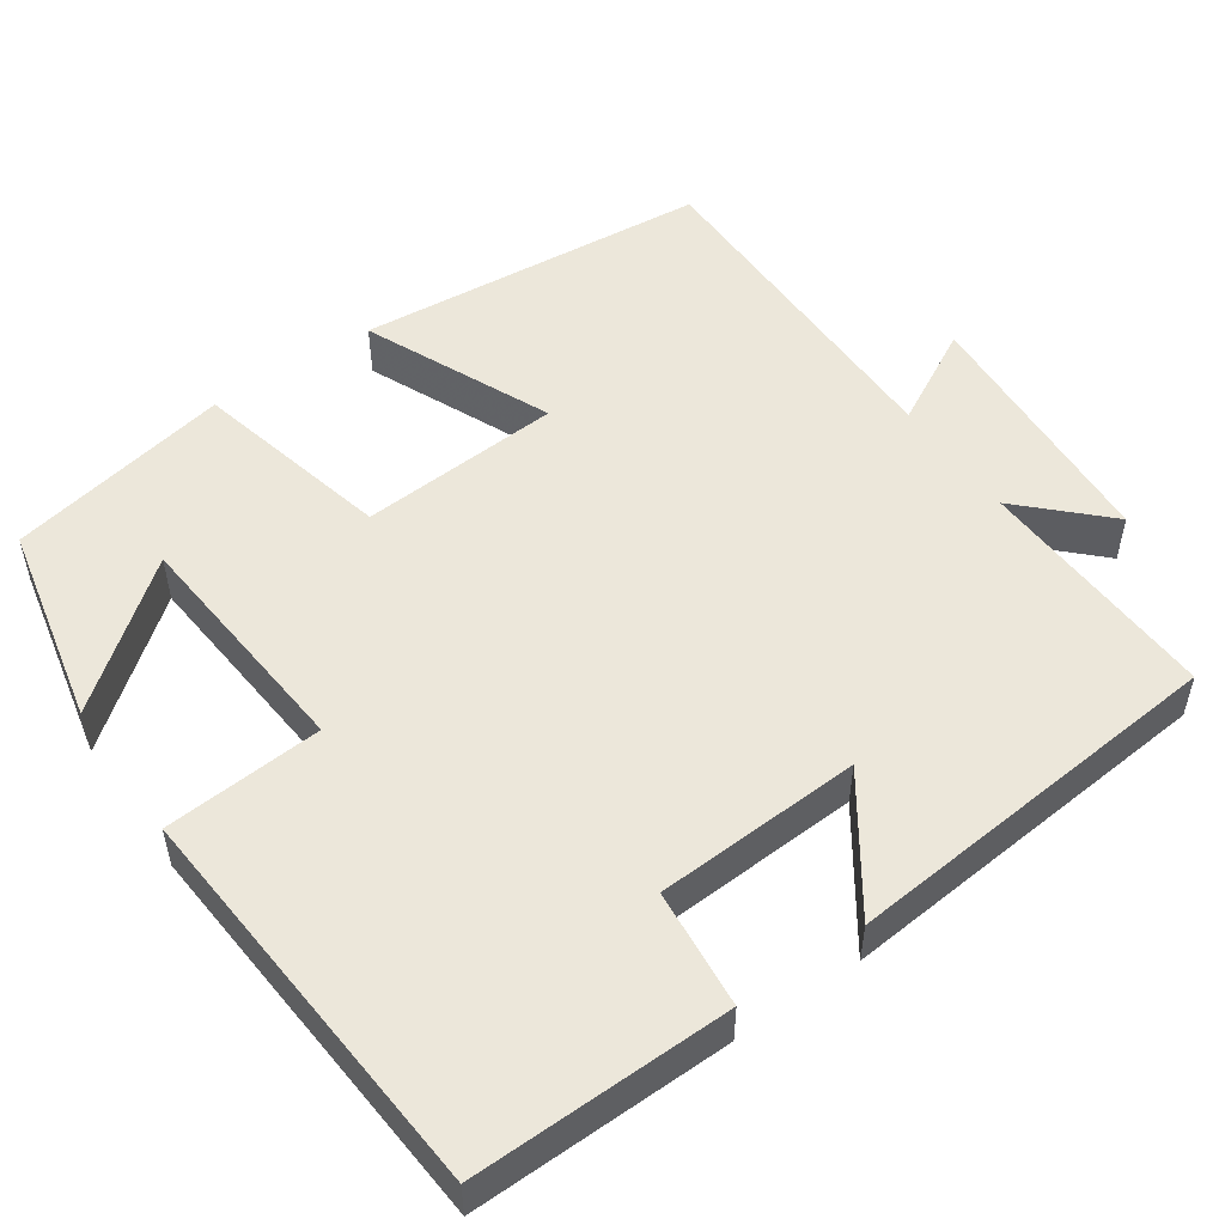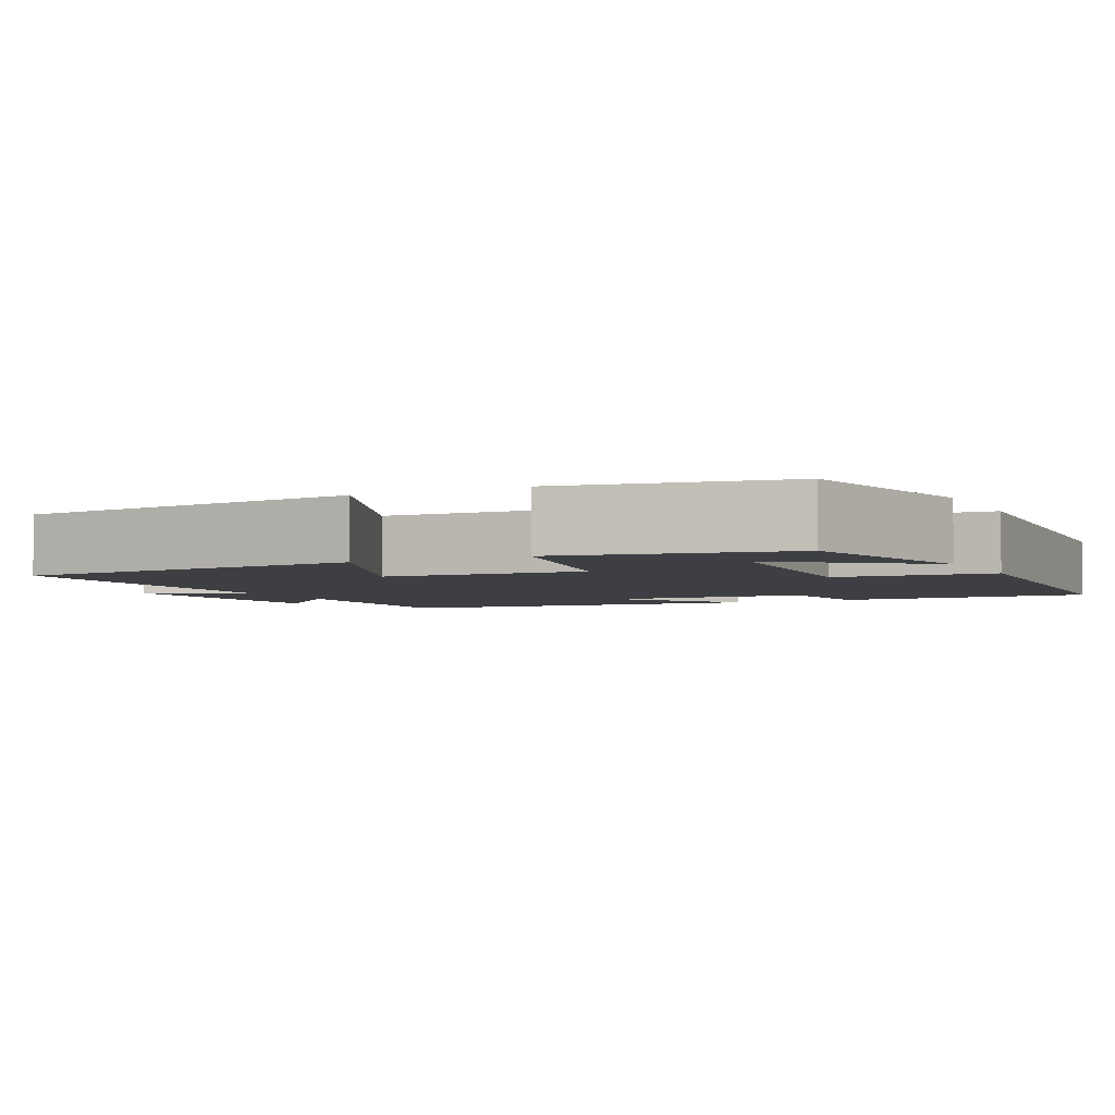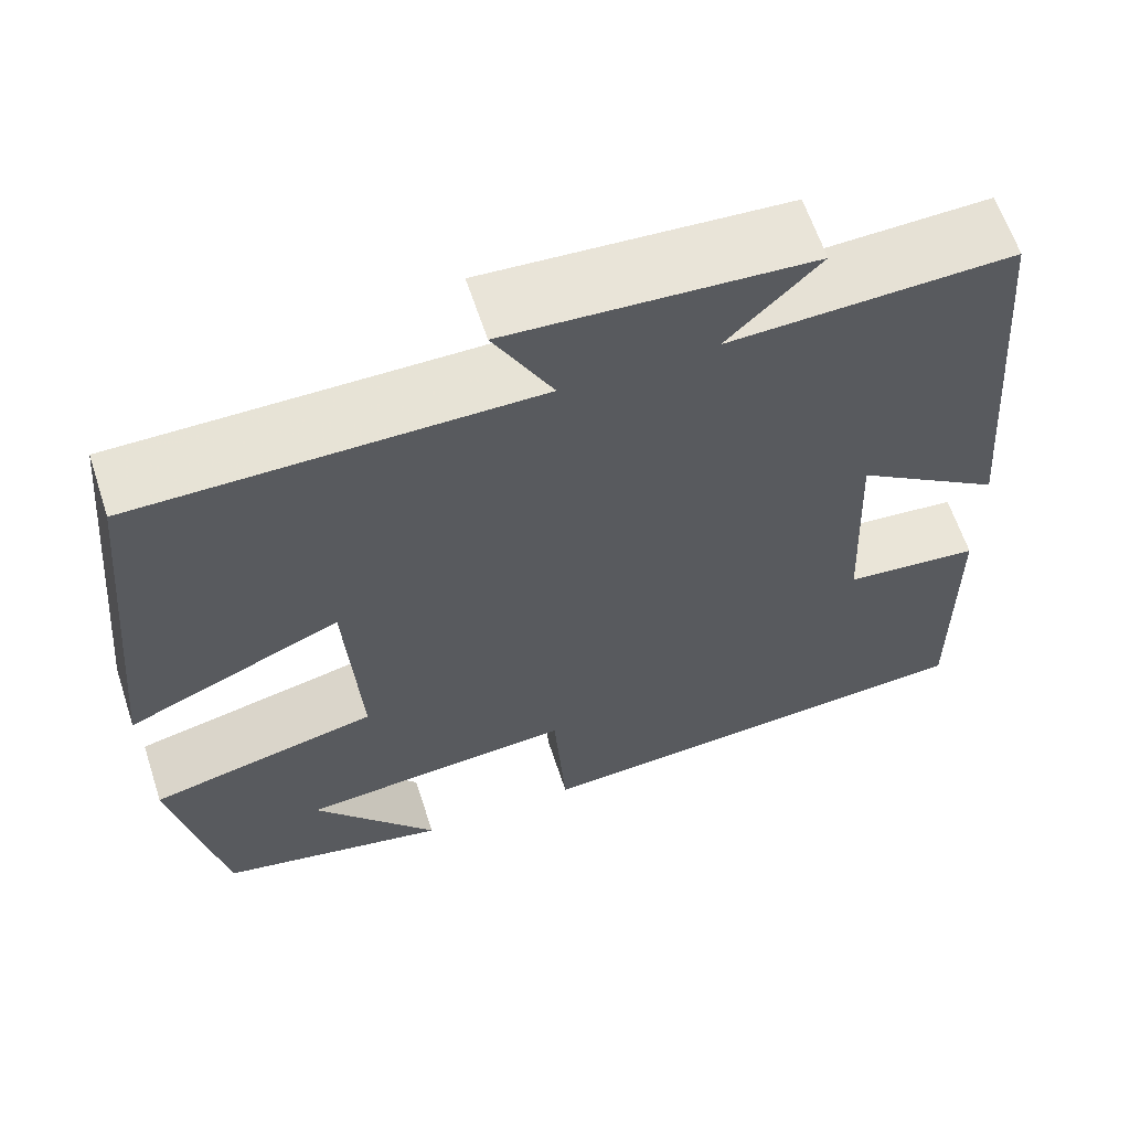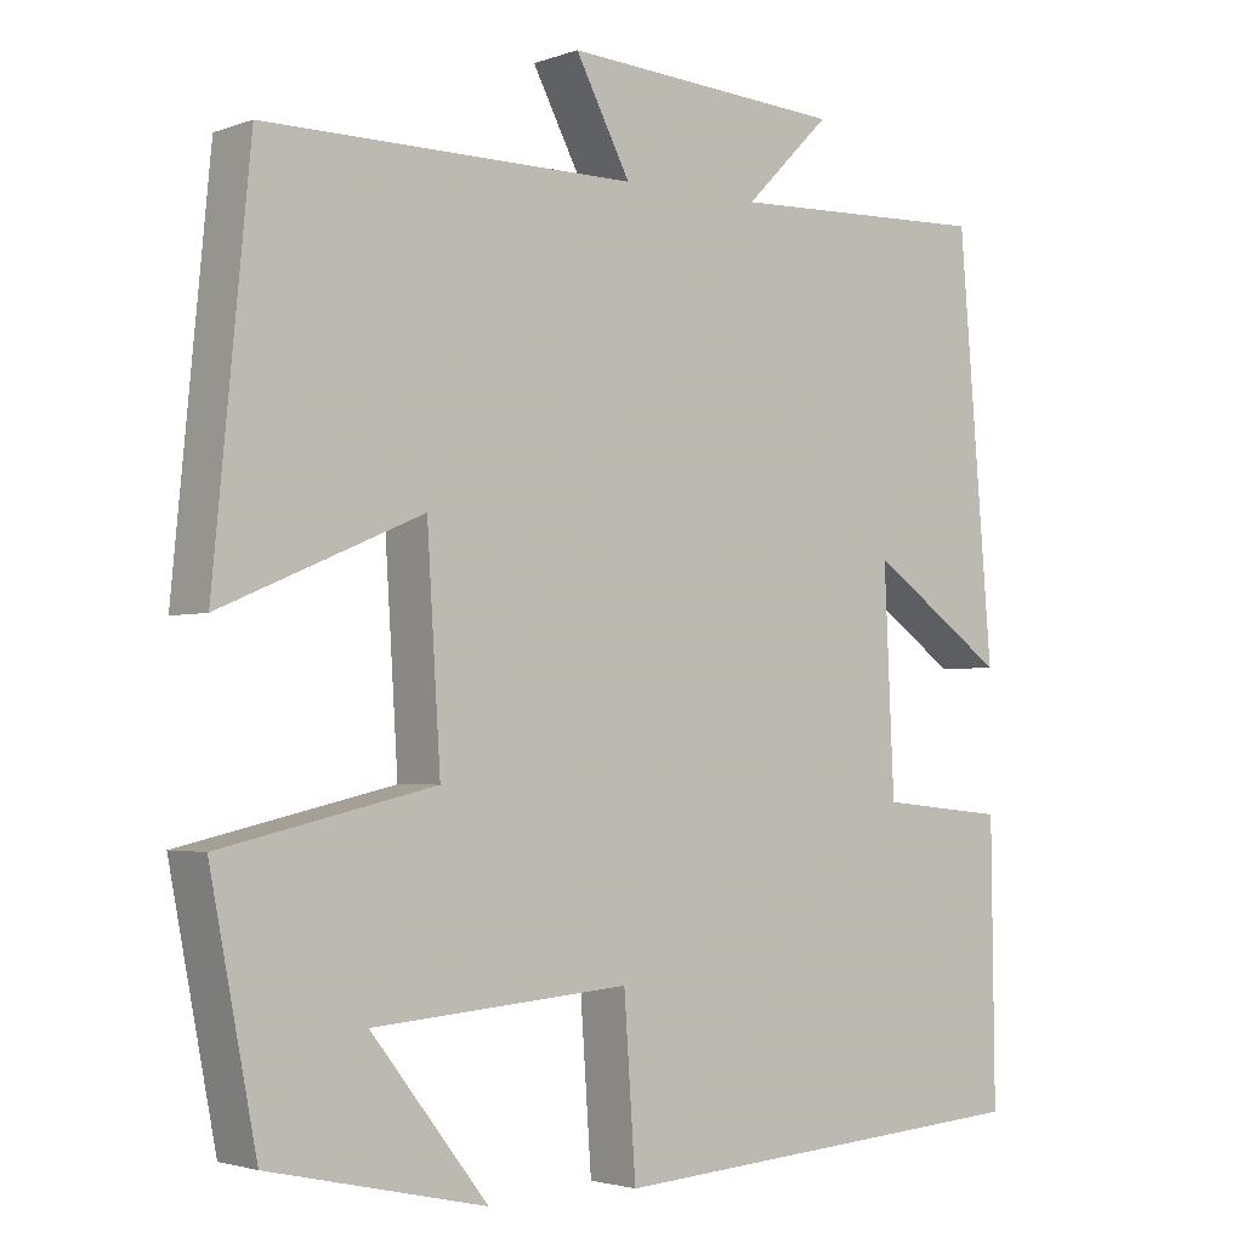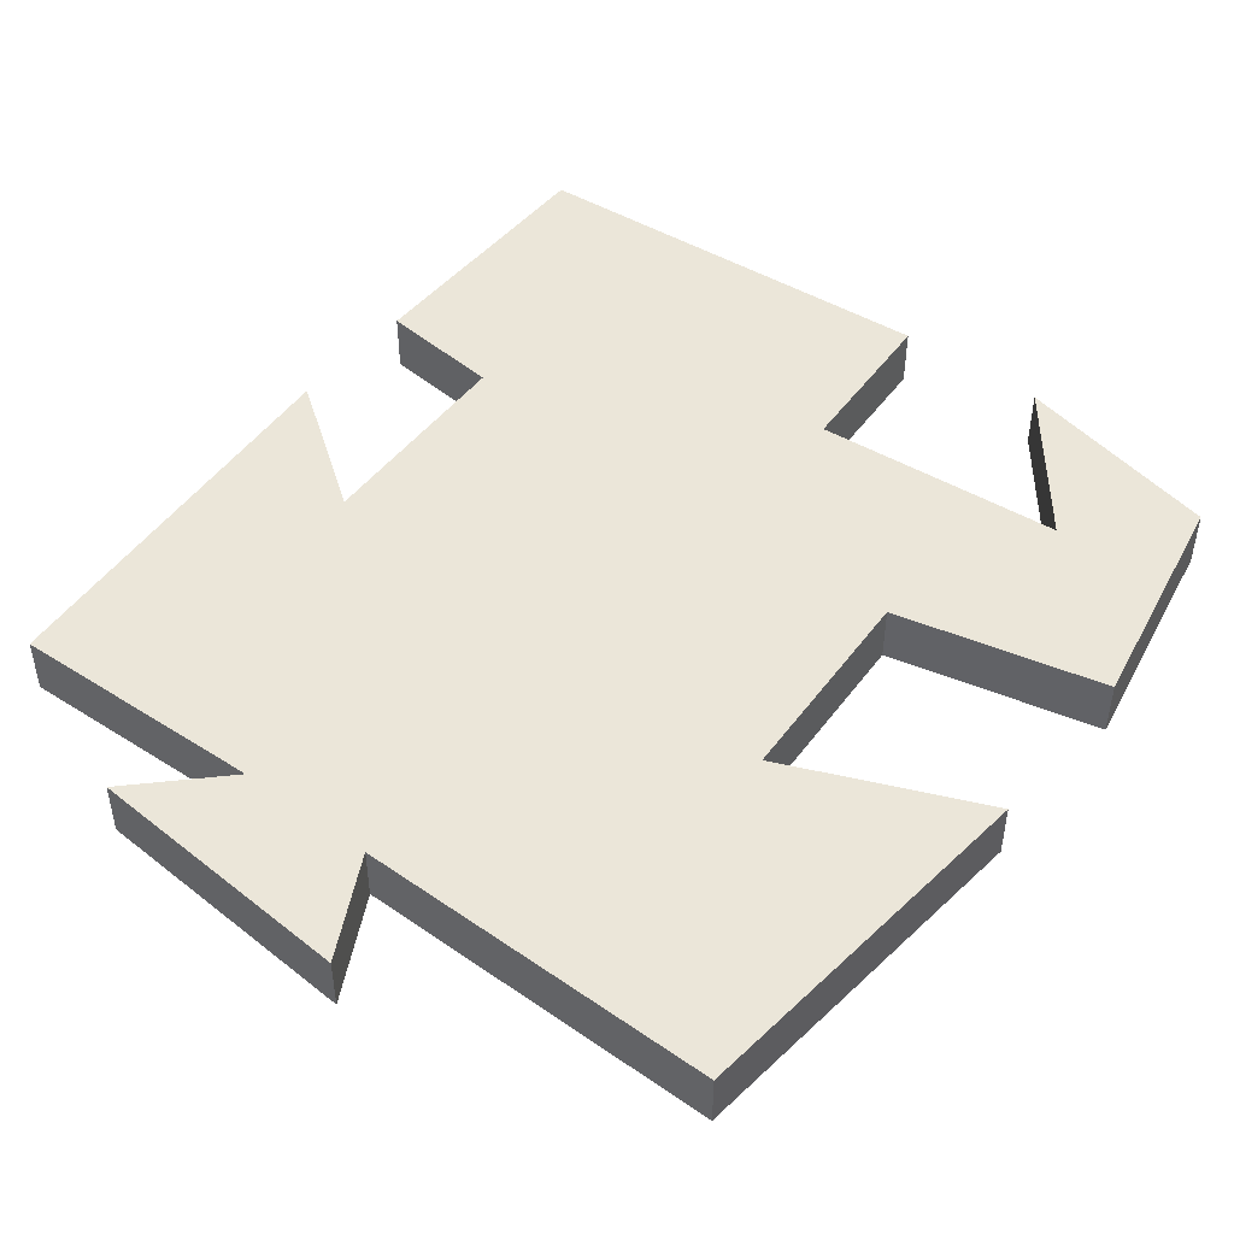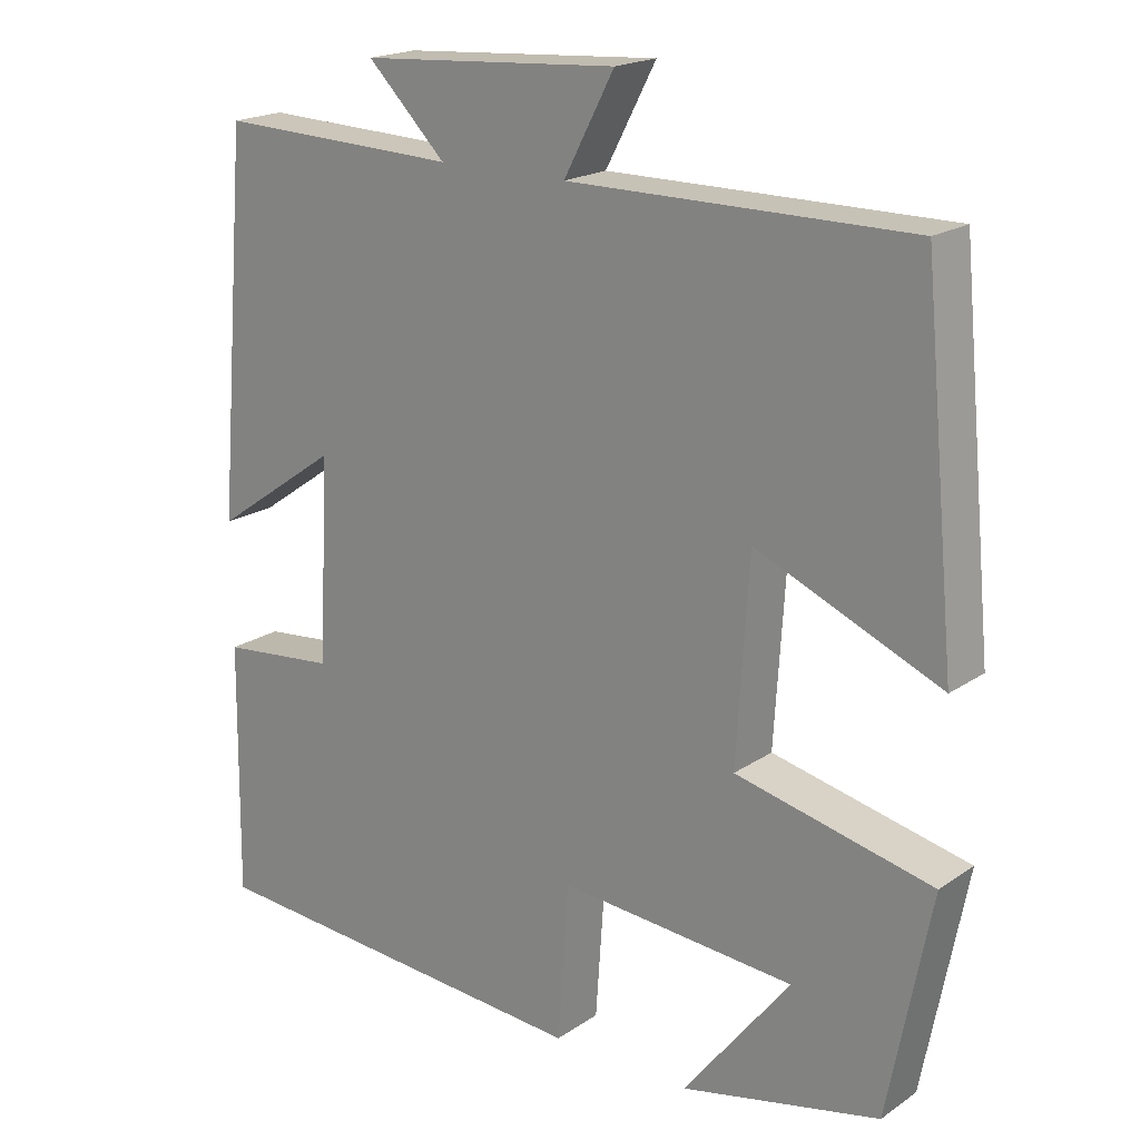
<metadata>
{"format":"obj","ext":"obj","renderer":"f3d","projection":"perspective","resolution":1024,"background":"white","views":[{"elev":51.7,"azim":-125.0,"up":"+Y"},{"elev":-3.8,"azim":116.5,"up":"+Y"},{"elev":62.7,"azim":161.8,"up":"+Z"},{"elev":-2.7,"azim":140.7,"up":"+Z"},{"elev":46.9,"azim":38.0,"up":"+Y"},{"elev":19.3,"azim":38.7,"up":"+Z"}]}
</metadata>
<code>
v 0.445 0.07 -0.443
v 0.189 0.07 -0.5
v 0.327 0.07 -0.324
v 0.023 0.07 -0.3
v 0.009 0.07 -0.5
v -0.504 0.07 -0.464
v -0.5 0.07 -0.138
v -0.35 0.07 -0.123
v -0.338 0.07 0.137
v -0.5 0.07 0.024
v -0.459 0.07 0.511
v -0.148 0.07 0.5
v -0.249 0.07 0.601
v 0.083 0.07 0.623
v 0.018 0.07 0.5
v 0.457 0.07 0.501
v 0.5 0.07 0.053
v 0.263 0.07 0.155
v 0.247 0.07 -0.101
v 0.5 0.07 -0.159
v 0.445 0 -0.443
v 0.189 0 -0.5
v 0.327 0 -0.324
v 0.023 0 -0.3
v 0.009 0 -0.5
v -0.504 0 -0.464
v -0.5 0 -0.138
v -0.35 0 -0.123
v -0.338 0 0.137
v -0.5 0 0.024
v -0.459 0 0.511
v -0.148 0 0.5
v -0.249 0 0.601
v 0.083 0 0.623
v 0.018 0 0.5
v 0.457 0 0.501
v 0.5 0 0.053
v 0.263 0 0.155
v 0.247 0 -0.101
v 0.5 0 -0.159
f 19 20 1
f 15 16 17 18
f 15 18 19
f 12 13 14 15
f 12 15 19
f 9 10 11 12
f 8 9 12 19
f 6 7 8
f 5 6 8
f 4 5 8
f 3 4 8 19
f 1 2 3
f 1 3 19
f 21 40 39
f 38 37 36 35
f 39 38 35
f 35 34 33 32
f 39 35 32
f 32 31 30 29
f 39 32 29 28
f 28 27 26
f 28 26 25
f 28 25 24
f 39 28 24 23
f 23 22 21
f 39 23 21
f 1 21 22 2
f 2 22 23 3
f 3 23 24 4
f 4 24 25 5
f 5 25 26 6
f 6 26 27 7
f 7 27 28 8
f 8 28 29 9
f 9 29 30 10
f 10 30 31 11
f 11 31 32 12
f 12 32 33 13
f 13 33 34 14
f 14 34 35 15
f 15 35 36 16
f 16 36 37 17
f 17 37 38 18
f 18 38 39 19
f 19 39 40 20
f 20 40 21 1

</code>
